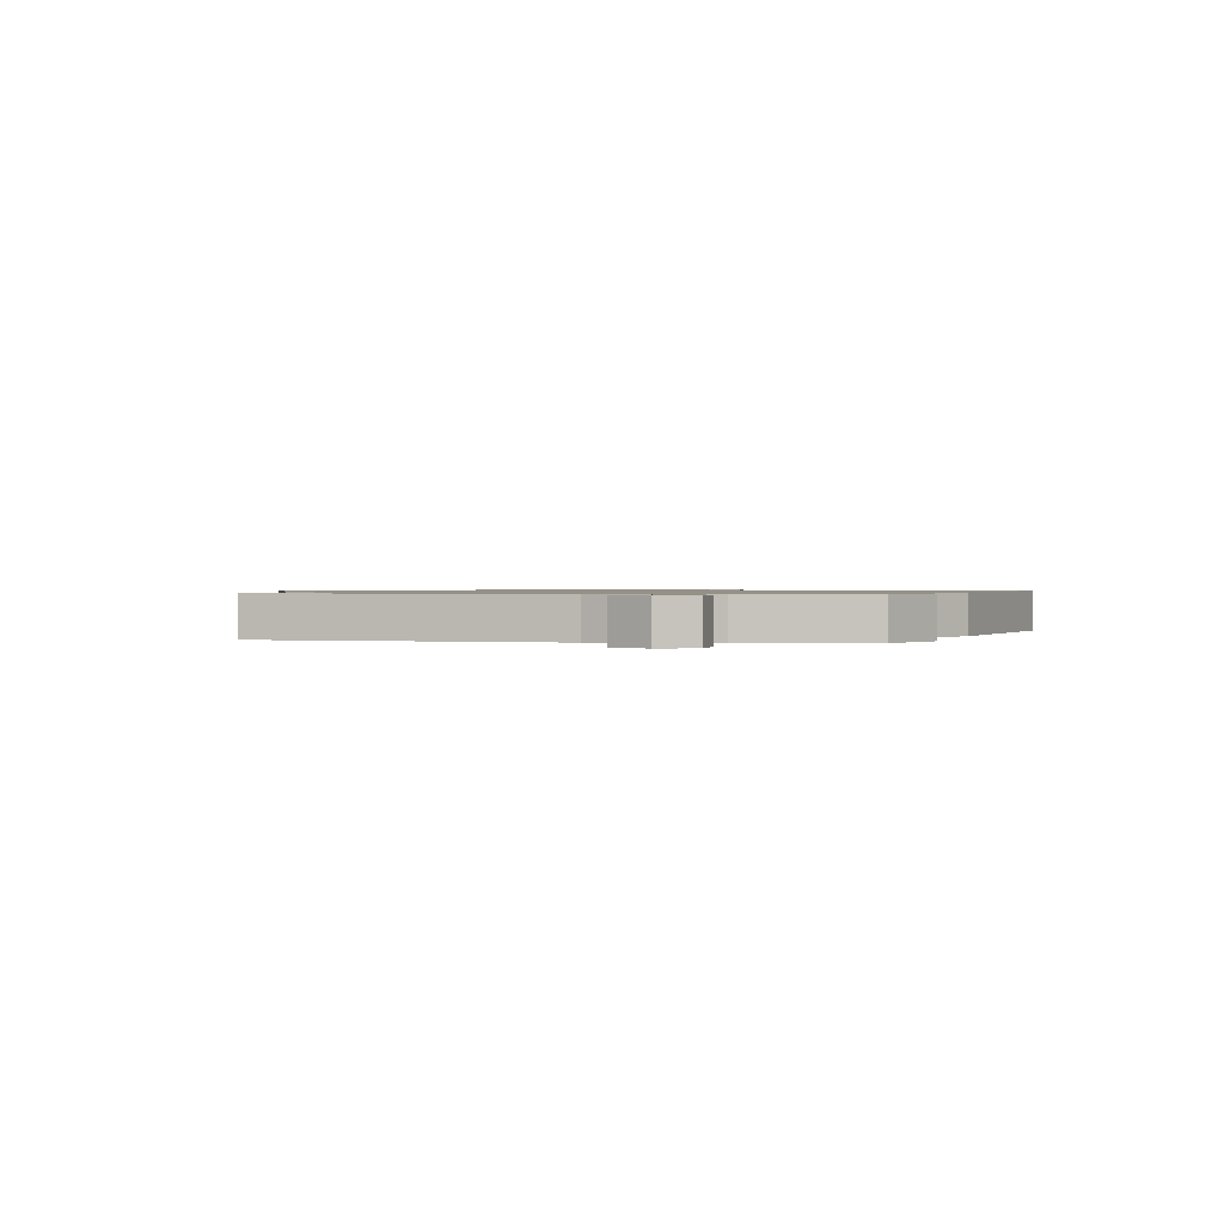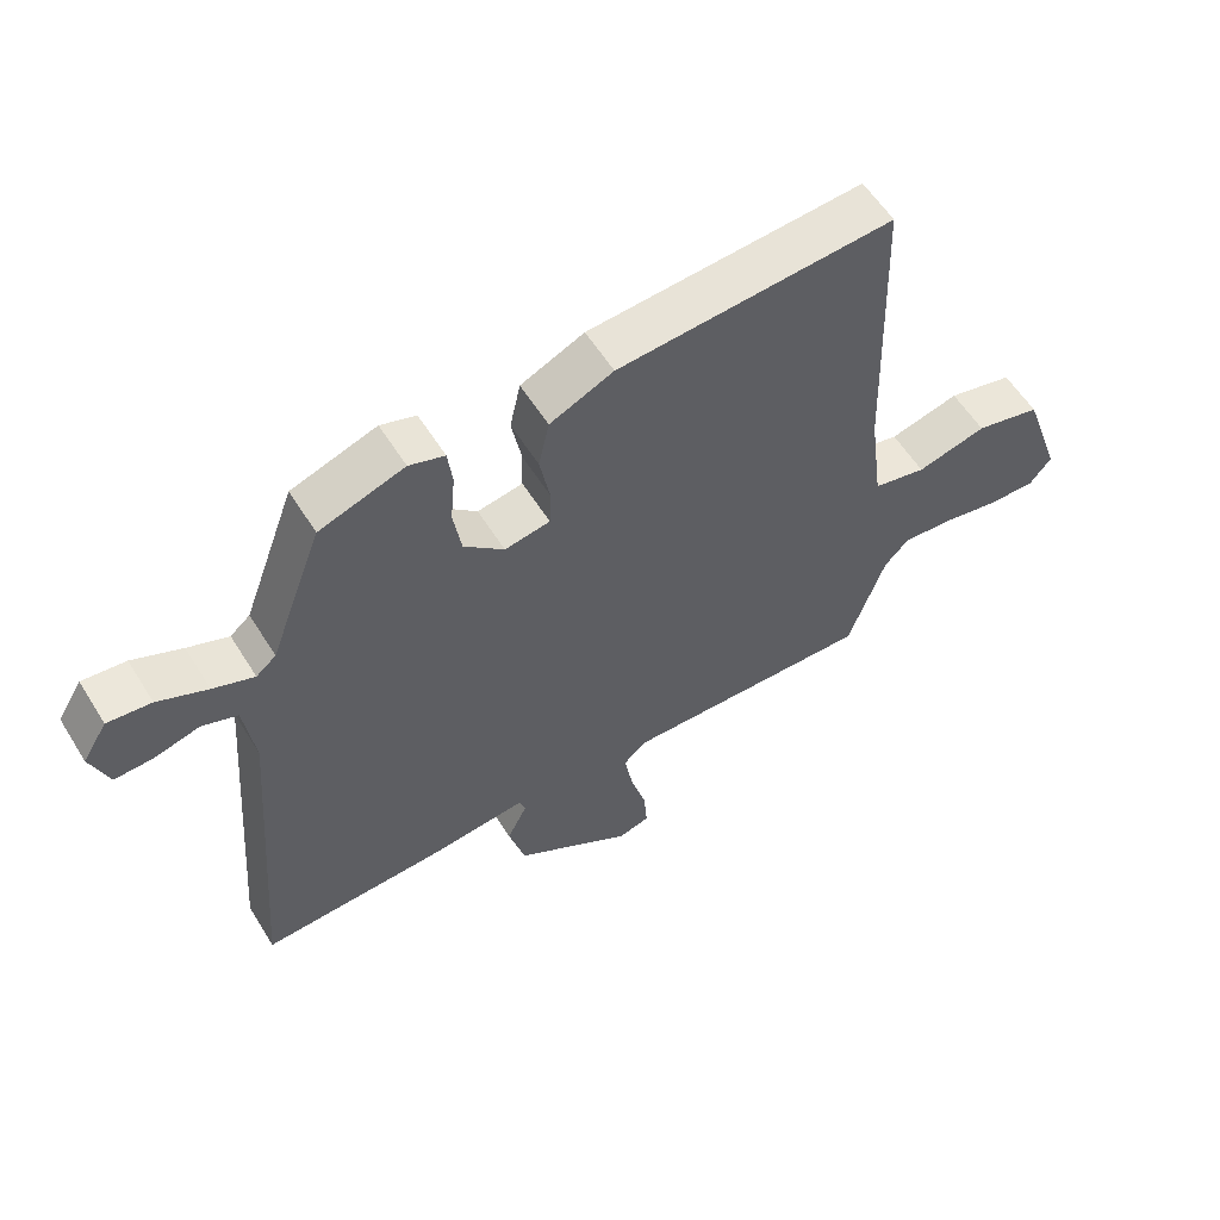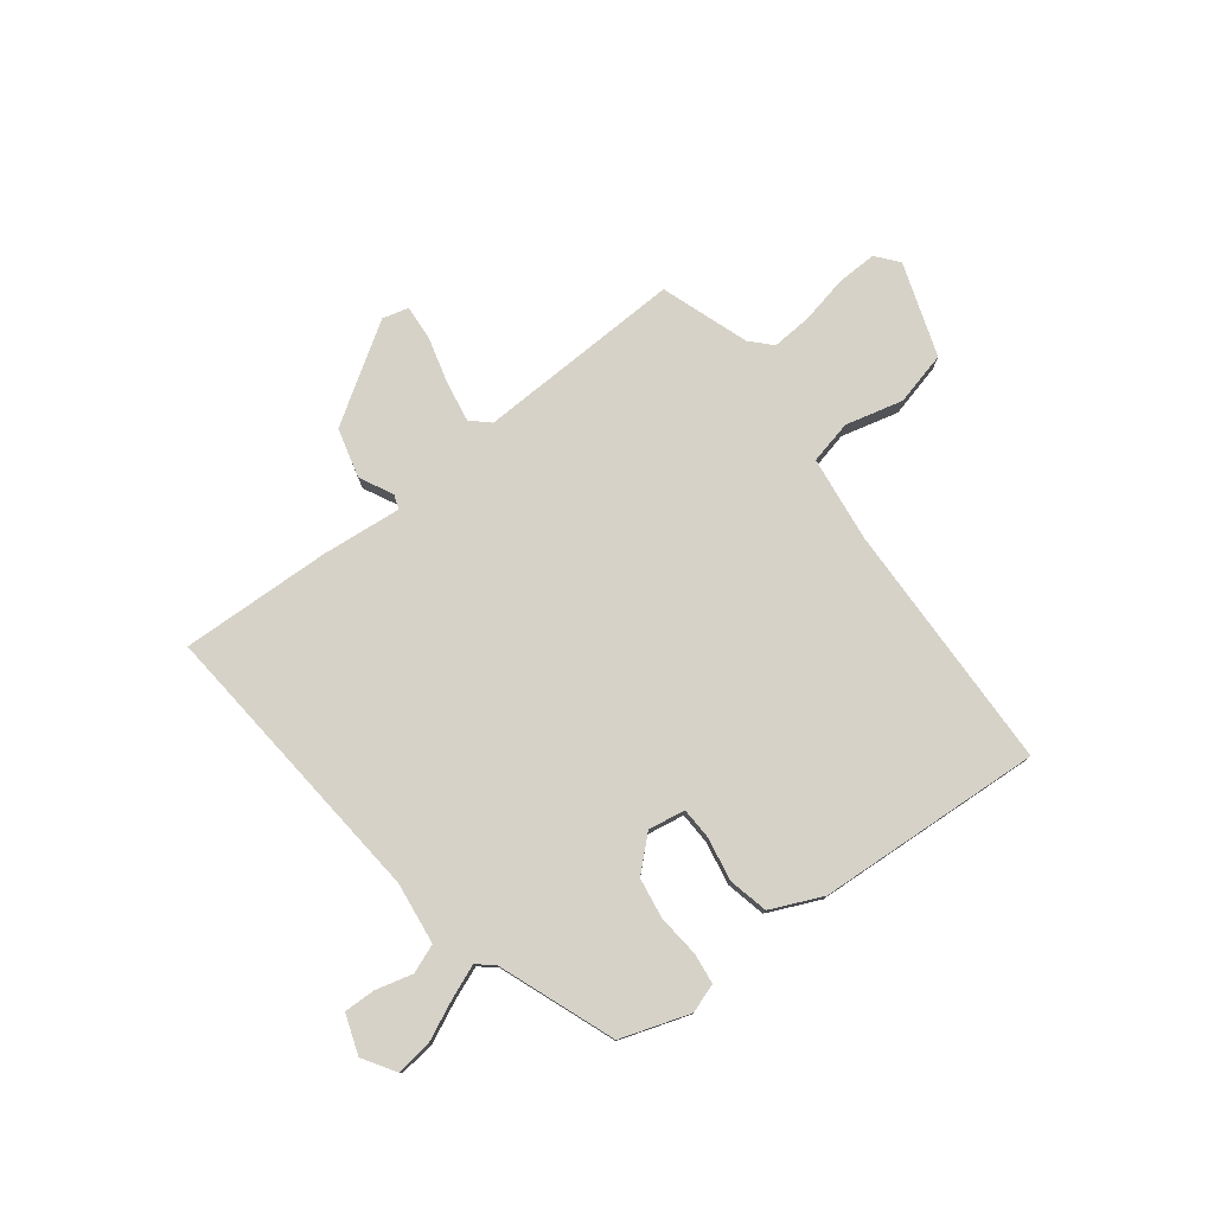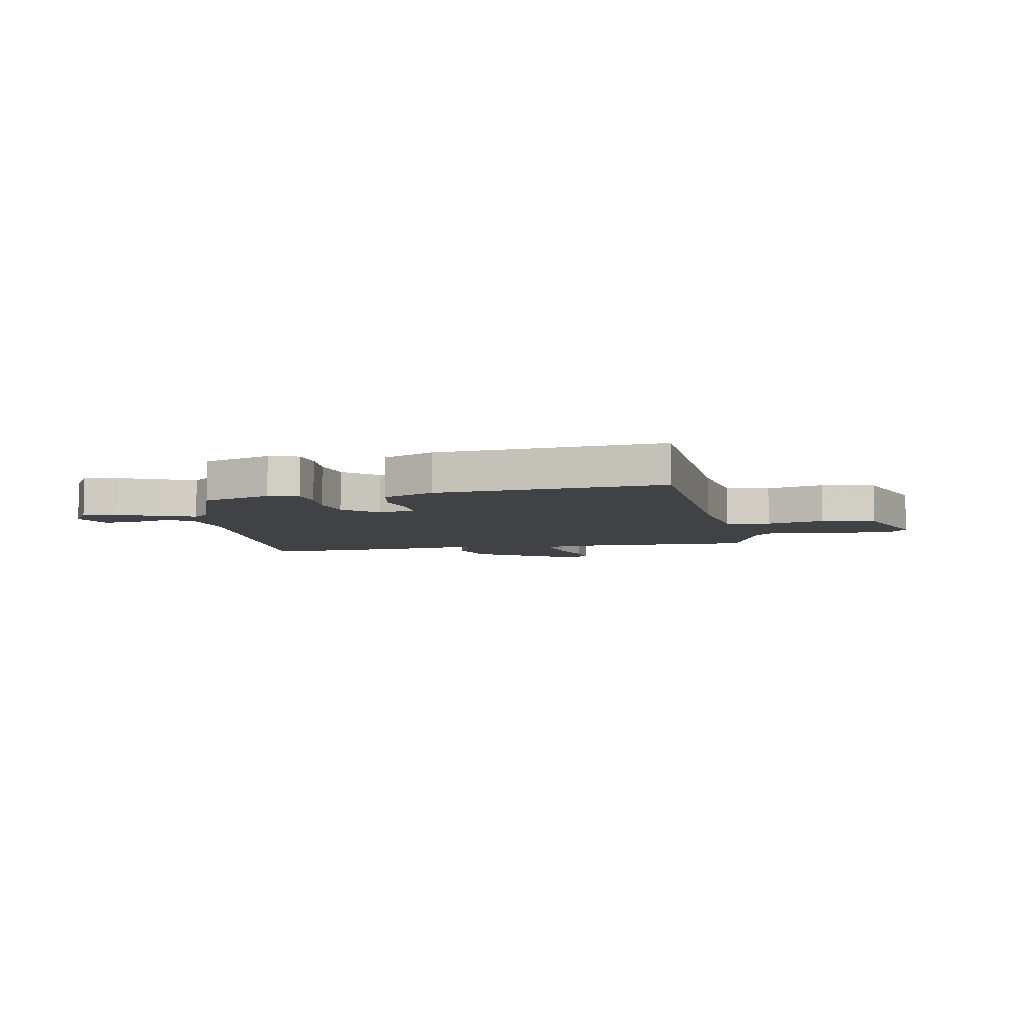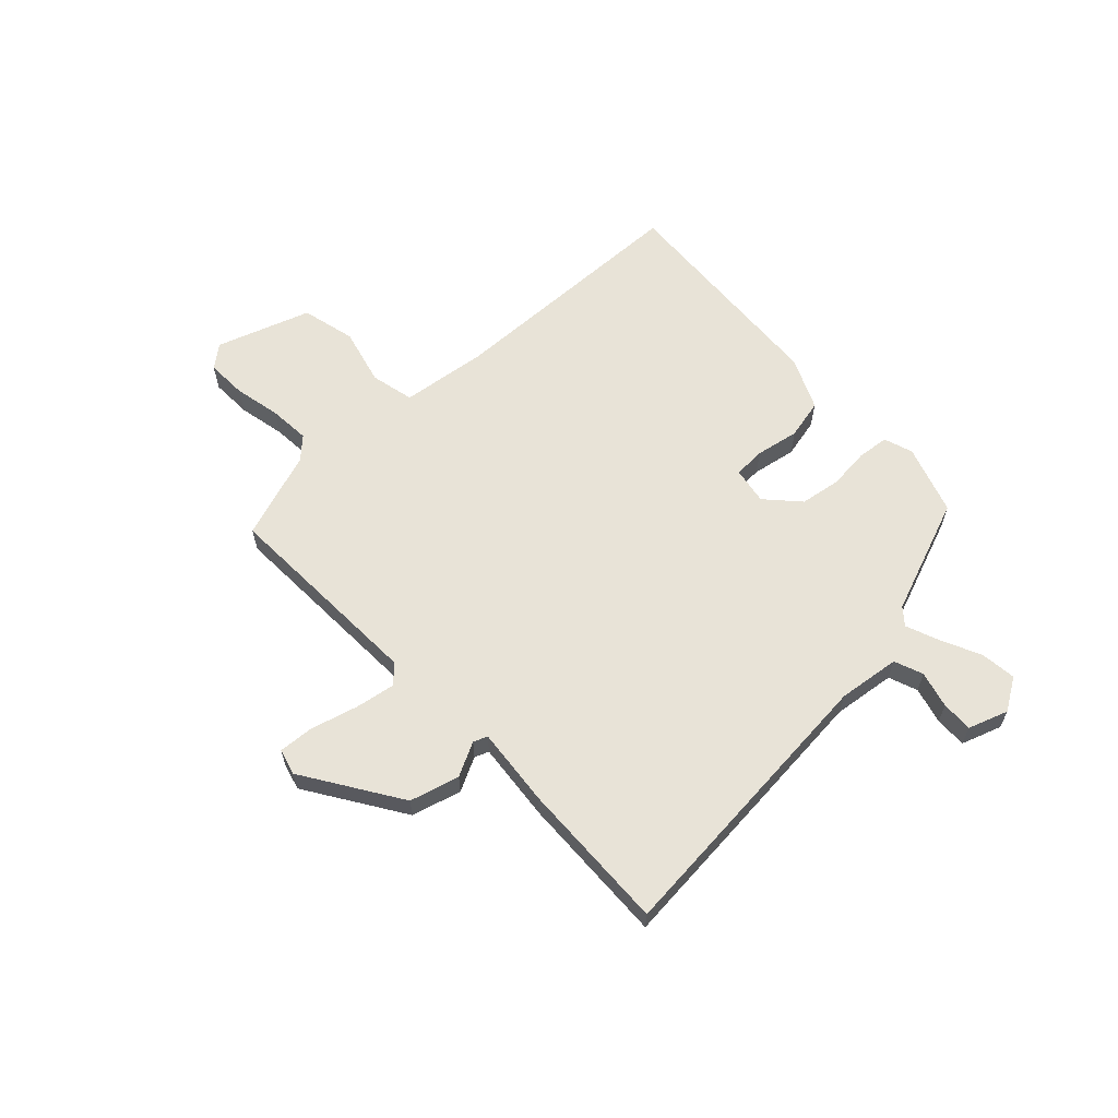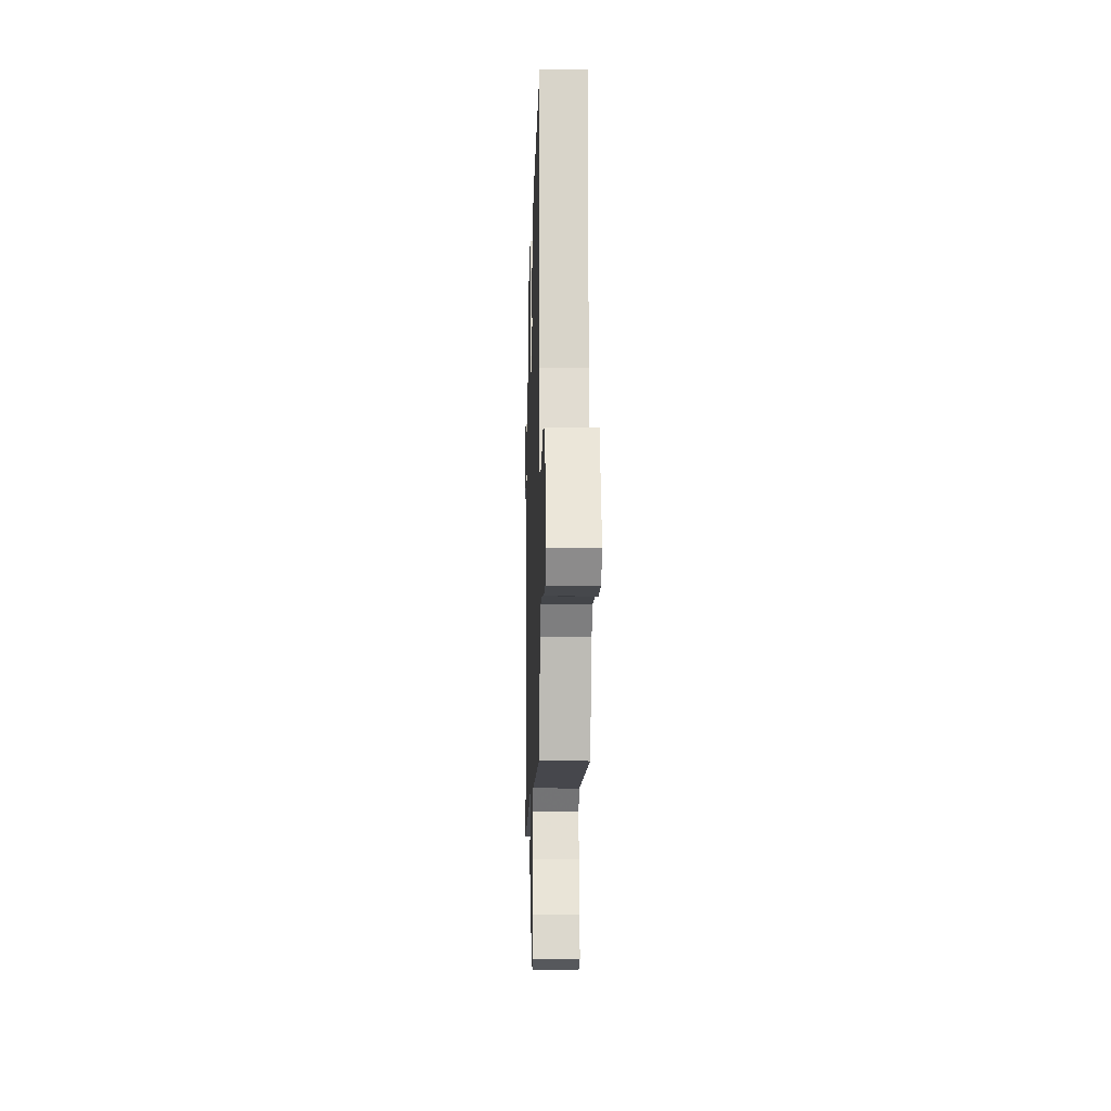
<metadata>
{"format":"obj","ext":"obj","renderer":"f3d","projection":"perspective","resolution":1024,"background":"white","views":[{"elev":0.9,"azim":-69.3,"up":"+Y"},{"elev":57.9,"azim":-31.7,"up":"+Z"},{"elev":77.8,"azim":-37.7,"up":"+Y"},{"elev":-6.5,"azim":11.5,"up":"+Y"},{"elev":62.2,"azim":-133.6,"up":"+Y"},{"elev":-12.7,"azim":88.3,"up":"+Z"}]}
</metadata>
<code>
v -0.544 0.07 -0.486
v -0.5 0.07 0.05
v -0.515 0.07 0.164
v -0.568 0.07 0.184
v -0.635 0.07 0.166
v -0.693 0.07 0.164
v -0.719 0.07 0.237
v -0.682 0.07 0.296
v -0.617 0.07 0.289
v -0.543 0.07 0.255
v -0.482 0.07 0.231
v -0.452 0.07 0.256
v -0.372 0.07 0.47
v -0.245 0.07 0.513
v -0.192 0.07 0.495
v -0.185 0.07 0.438
v -0.192 0.07 0.362
v -0.18 0.07 0.287
v -0.12 0.07 0.232
v -0.052 0.07 0.244
v -0.05 0.07 0.302
v -0.065 0.07 0.382
v -0.049 0.07 0.455
v 0.046 0.07 0.498
v 0.46 0.07 0.525
v 0.476 0.07 0.065
v 0.497 0.07 -0.093
v 0.577 0.07 -0.111
v 0.682 0.07 -0.084
v 0.781 0.07 -0.108
v 0.841 0.07 -0.28
v 0.808 0.07 -0.321
v 0.734 0.07 -0.319
v 0.647 0.07 -0.301
v 0.572 0.07 -0.296
v 0.536 0.07 -0.334
v 0.481 0.07 -0.496
v 0.1 0.07 -0.484
v 0.067 0.07 -0.515
v 0.08 0.07 -0.589
v 0.104 0.07 -0.675
v 0.109 0.07 -0.74
v 0.061 0.07 -0.753
v -0.117 0.07 -0.639
v -0.142 0.07 -0.548
v -0.111 0.07 -0.486
v -0.121 0.07 -0.46
v -0.267 0.07 -0.475
v -0.544 0 -0.486
v -0.5 0 0.05
v -0.515 0 0.164
v -0.568 0 0.184
v -0.635 0 0.166
v -0.693 0 0.164
v -0.719 0 0.237
v -0.682 0 0.296
v -0.617 0 0.289
v -0.543 0 0.255
v -0.482 0 0.231
v -0.452 0 0.256
v -0.372 0 0.47
v -0.245 0 0.513
v -0.192 0 0.495
v -0.185 0 0.438
v -0.192 0 0.362
v -0.18 0 0.287
v -0.12 0 0.232
v -0.052 0 0.244
v -0.05 0 0.302
v -0.065 0 0.382
v -0.049 0 0.455
v 0.046 0 0.498
v 0.46 0 0.525
v 0.476 0 0.065
v 0.497 0 -0.093
v 0.577 0 -0.111
v 0.682 0 -0.084
v 0.781 0 -0.108
v 0.841 0 -0.28
v 0.808 0 -0.321
v 0.734 0 -0.319
v 0.647 0 -0.301
v 0.572 0 -0.296
v 0.536 0 -0.334
v 0.481 0 -0.496
v 0.1 0 -0.484
v 0.067 0 -0.515
v 0.08 0 -0.589
v 0.104 0 -0.675
v 0.109 0 -0.74
v 0.061 0 -0.753
v -0.117 0 -0.639
v -0.142 0 -0.548
v -0.111 0 -0.486
v -0.121 0 -0.46
v -0.267 0 -0.475
f 47 48 1 2
f 44 45 46
f 43 44 46
f 42 43 46
f 41 42 46
f 40 41 46
f 39 40 46 47
f 47 2 3
f 39 47 3
f 38 39 3
f 36 37 38 3
f 32 33 34
f 31 32 34
f 30 31 34
f 29 30 34
f 28 29 34
f 27 28 34 35
f 24 25 26
f 23 24 26
f 22 23 26
f 21 22 26
f 20 21 26 27
f 27 35 36
f 20 27 36
f 19 20 36
f 15 16 17
f 14 15 17
f 13 14 17
f 12 13 17
f 11 12 17 18
f 8 9 10
f 7 8 10
f 6 7 10
f 5 6 10
f 4 5 10
f 3 4 10 11
f 19 36 3 11
f 11 18 19
f 50 49 96 95
f 94 93 92
f 94 92 91
f 94 91 90
f 94 90 89
f 94 89 88
f 95 94 88 87
f 51 50 95
f 51 95 87
f 51 87 86
f 51 86 85 84
f 82 81 80
f 82 80 79
f 82 79 78
f 82 78 77
f 82 77 76
f 83 82 76 75
f 74 73 72
f 74 72 71
f 74 71 70
f 74 70 69
f 75 74 69 68
f 84 83 75
f 84 75 68
f 84 68 67
f 65 64 63
f 65 63 62
f 65 62 61
f 65 61 60
f 66 65 60 59
f 58 57 56
f 58 56 55
f 58 55 54
f 58 54 53
f 58 53 52
f 59 58 52 51
f 59 51 84 67
f 67 66 59
f 1 49 50 2
f 2 50 51 3
f 3 51 52 4
f 4 52 53 5
f 5 53 54 6
f 6 54 55 7
f 7 55 56 8
f 8 56 57 9
f 9 57 58 10
f 10 58 59 11
f 11 59 60 12
f 12 60 61 13
f 13 61 62 14
f 14 62 63 15
f 15 63 64 16
f 16 64 65 17
f 17 65 66 18
f 18 66 67 19
f 19 67 68 20
f 20 68 69 21
f 21 69 70 22
f 22 70 71 23
f 23 71 72 24
f 24 72 73 25
f 25 73 74 26
f 26 74 75 27
f 27 75 76 28
f 28 76 77 29
f 29 77 78 30
f 30 78 79 31
f 31 79 80 32
f 32 80 81 33
f 33 81 82 34
f 34 82 83 35
f 35 83 84 36
f 36 84 85 37
f 37 85 86 38
f 38 86 87 39
f 39 87 88 40
f 40 88 89 41
f 41 89 90 42
f 42 90 91 43
f 43 91 92 44
f 44 92 93 45
f 45 93 94 46
f 46 94 95 47
f 47 95 96 48
f 48 96 49 1

</code>
